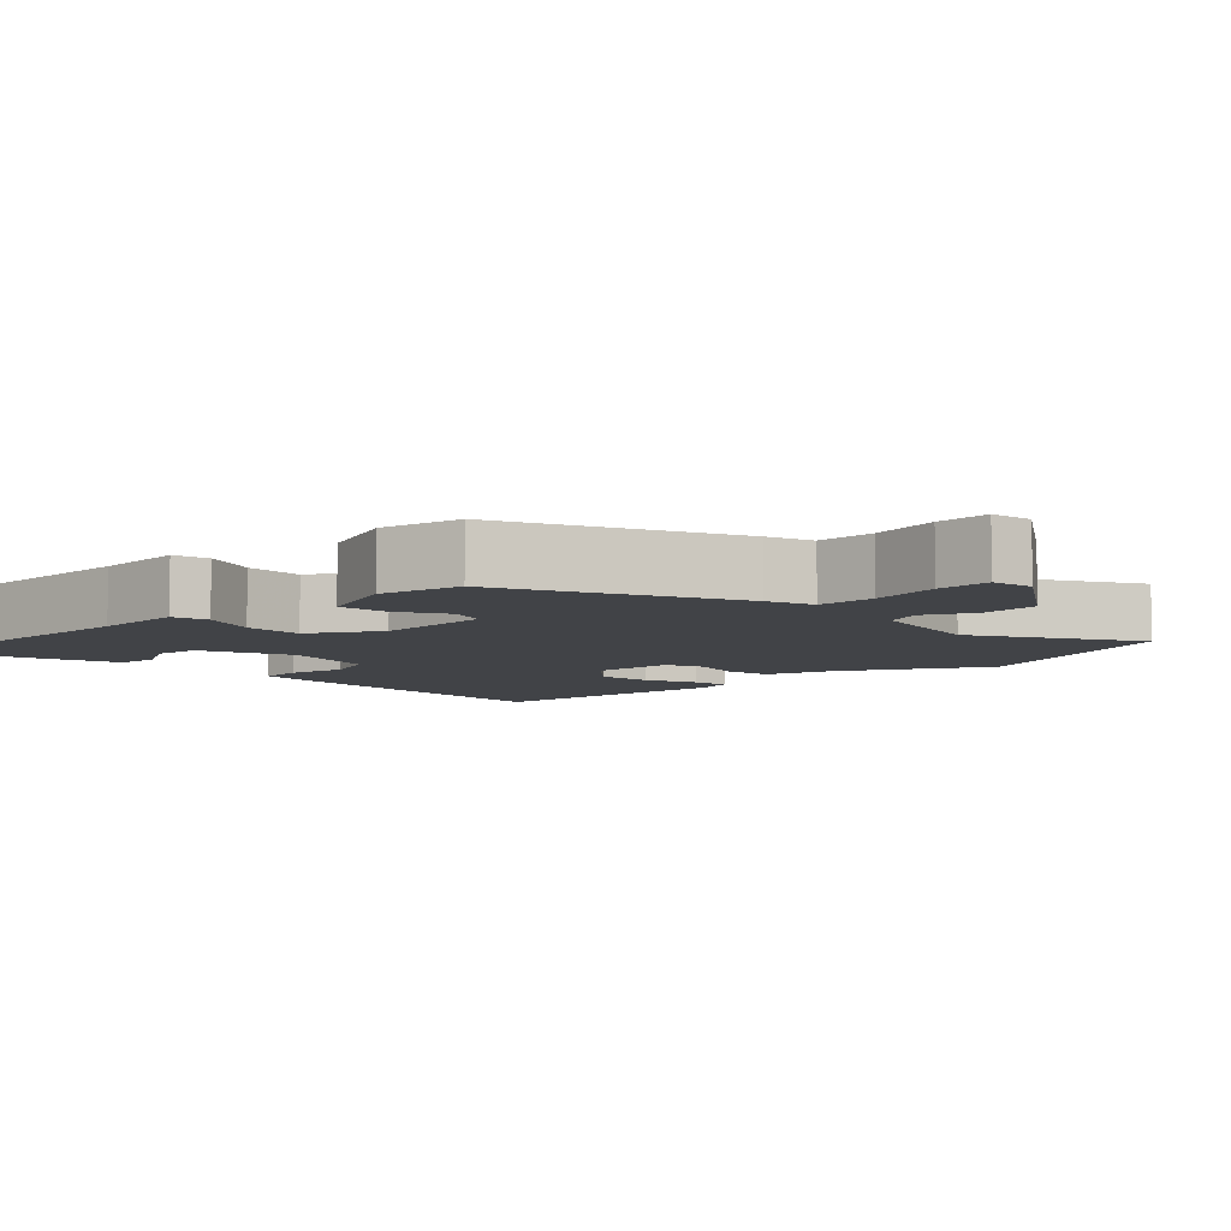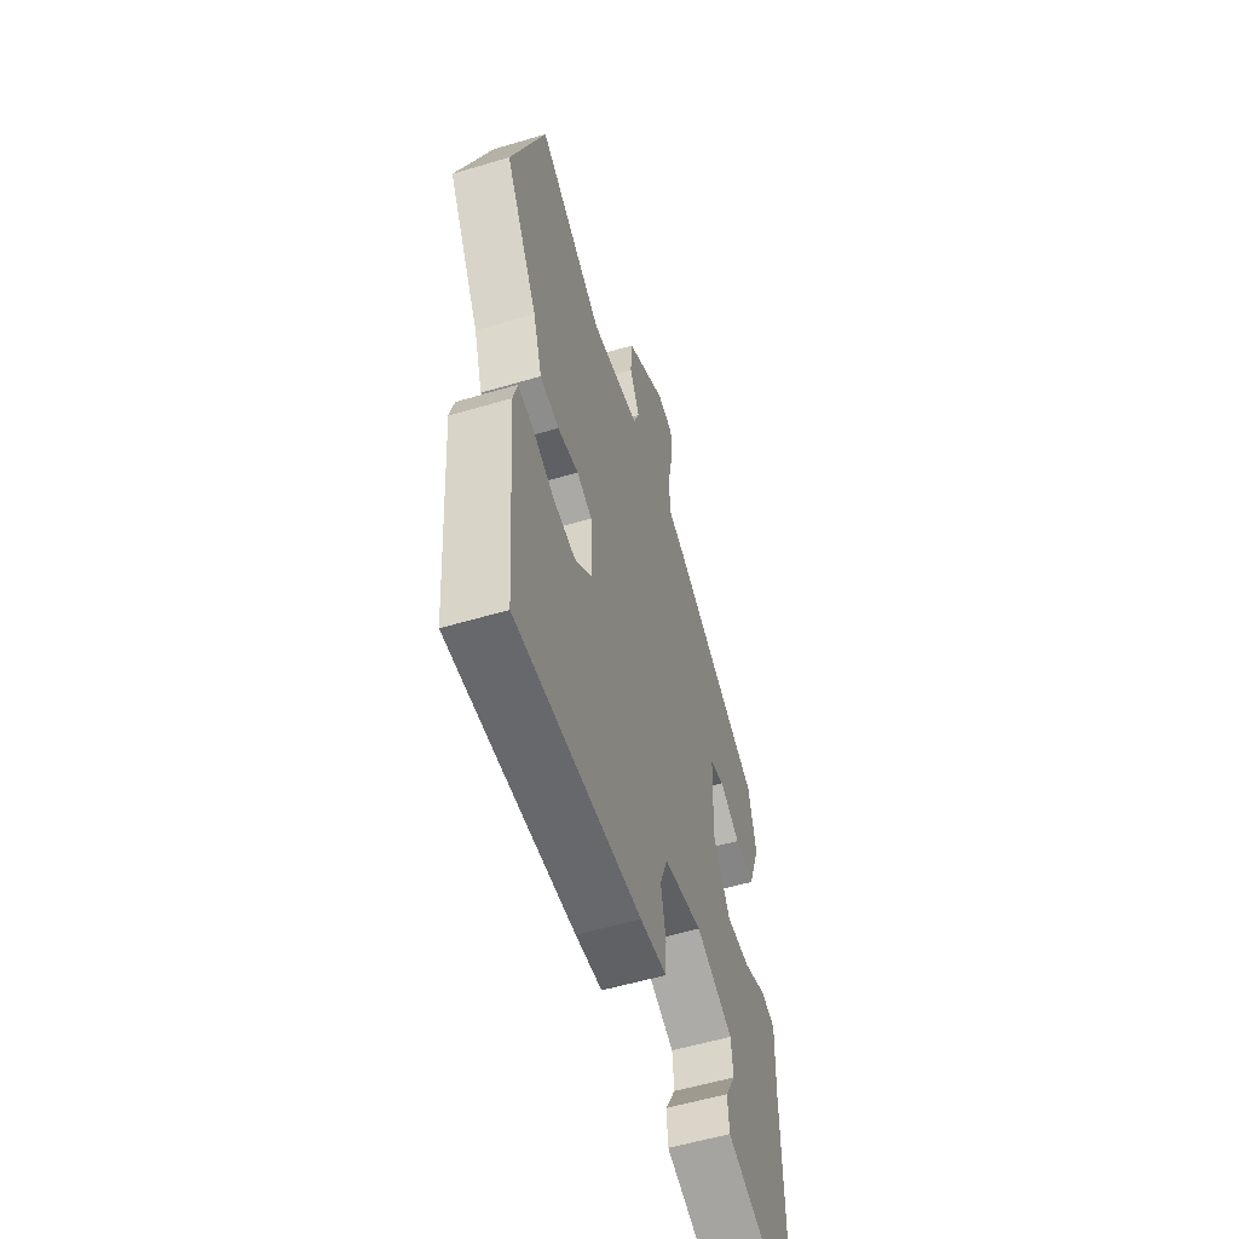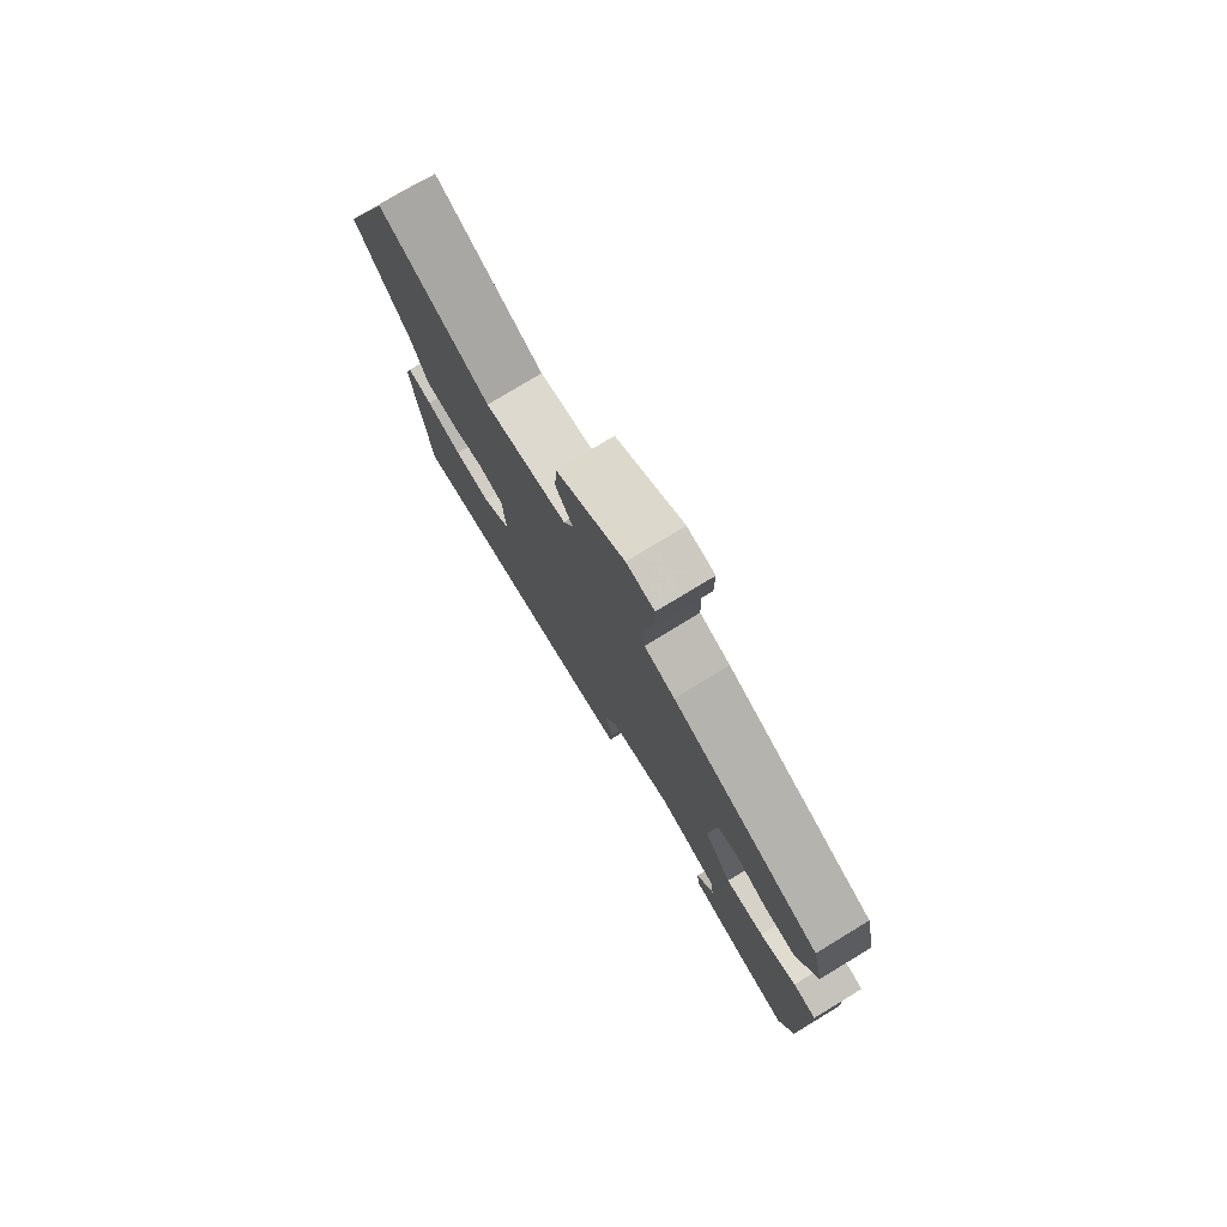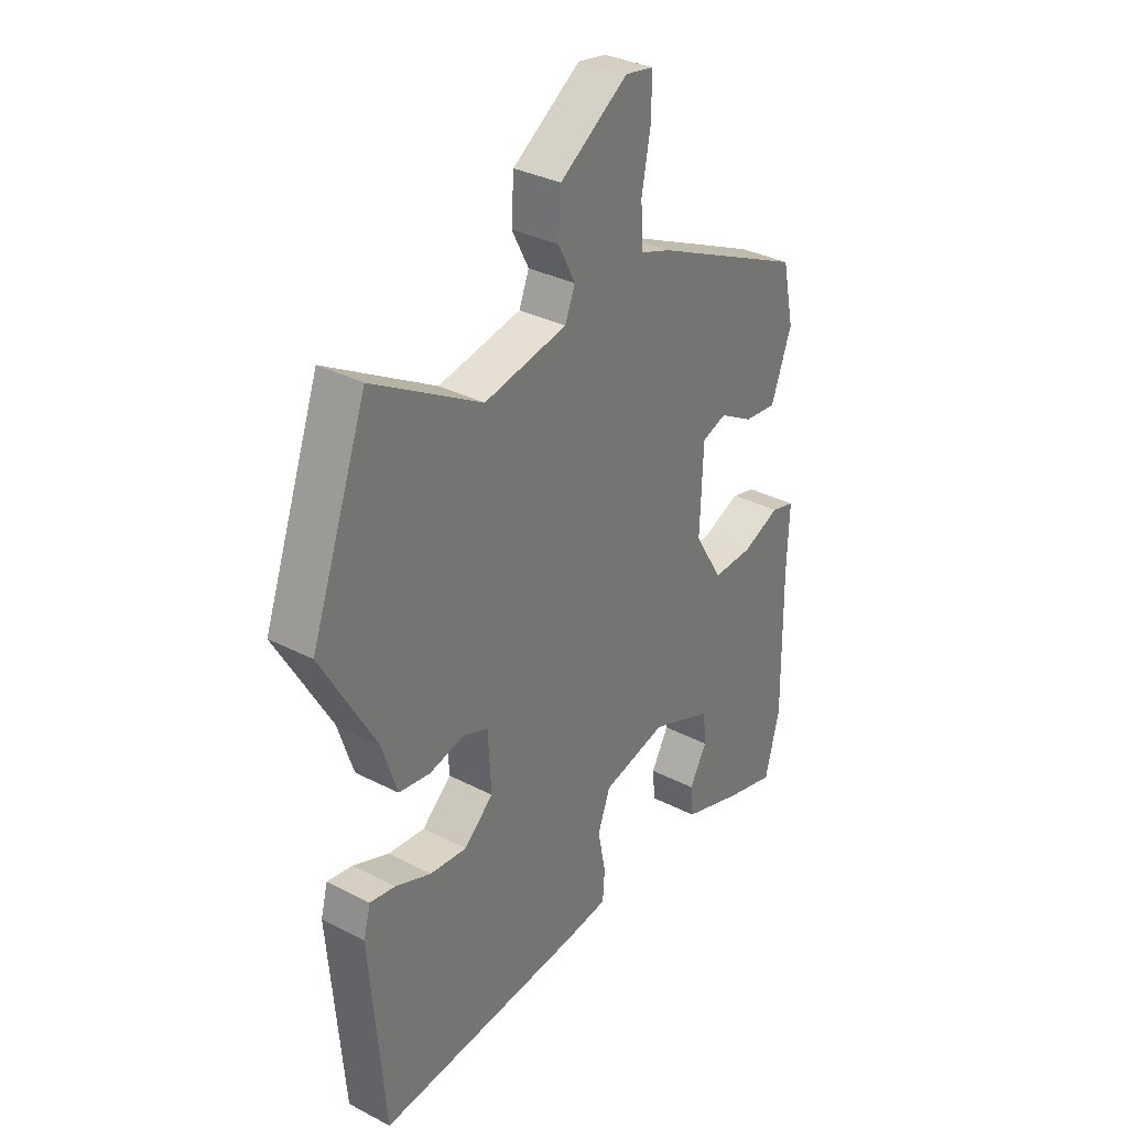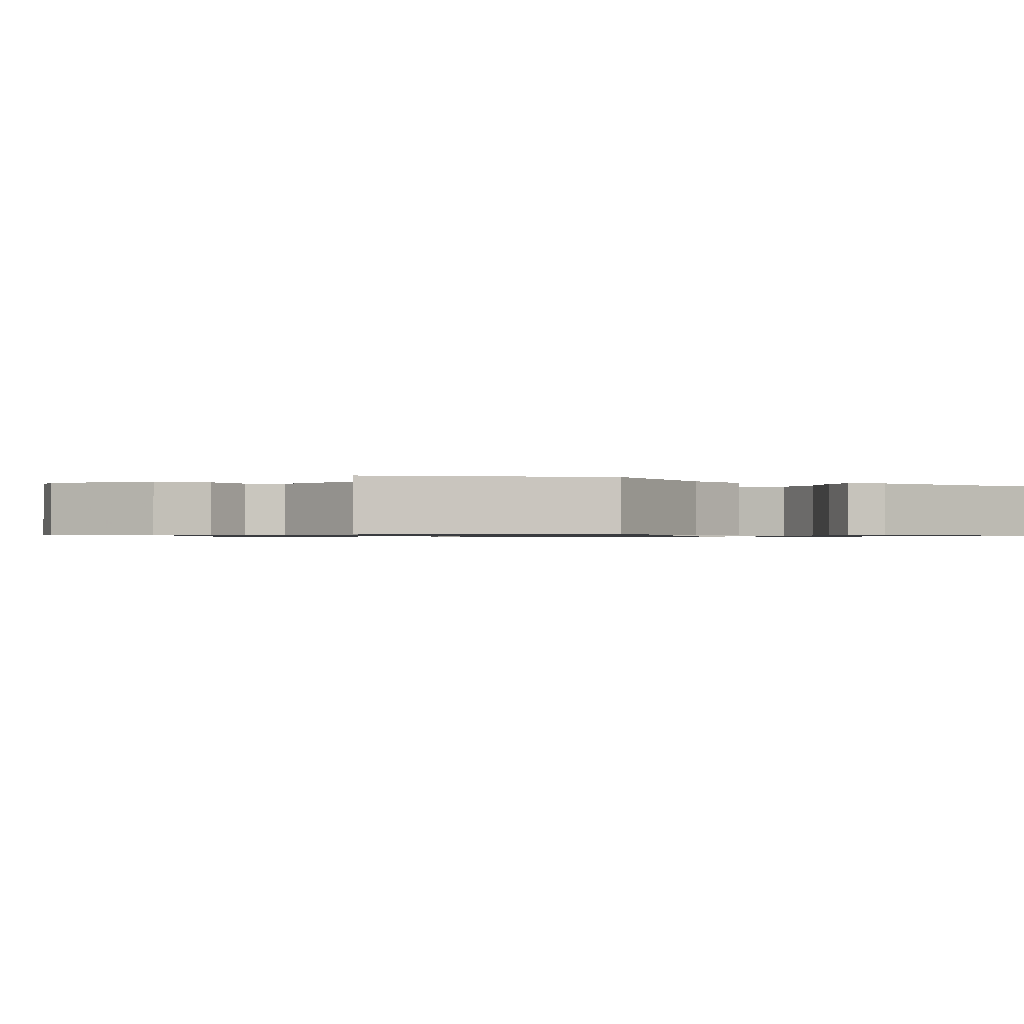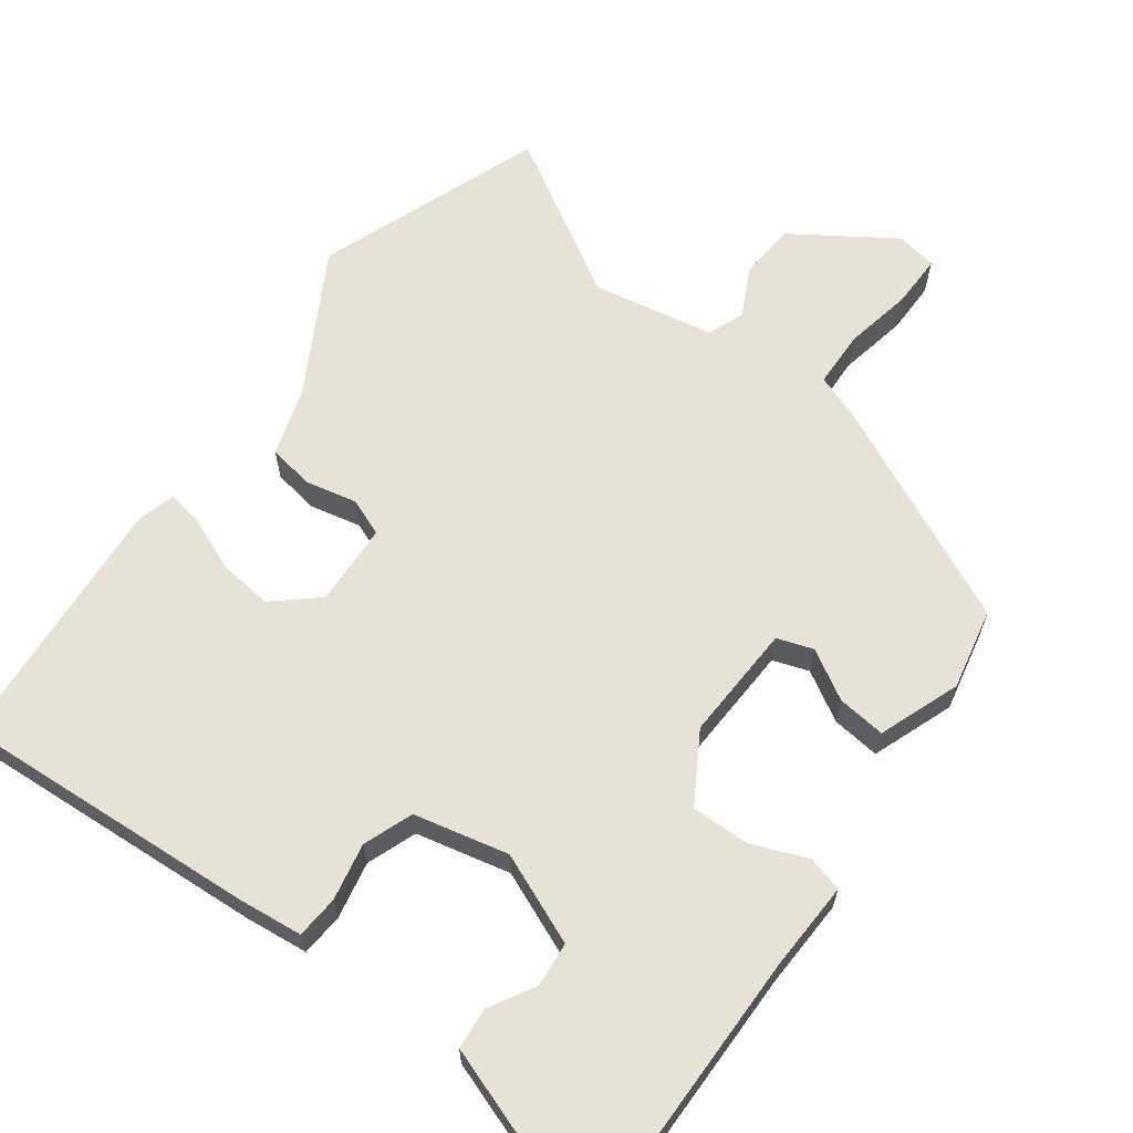
<metadata>
{"format":"obj","ext":"obj","renderer":"f3d","projection":"perspective","resolution":1024,"background":"white","views":[{"elev":-7.0,"azim":-45.8,"up":"+Y"},{"elev":-56.2,"azim":107.3,"up":"+Z"},{"elev":78.4,"azim":-121.2,"up":"+Z"},{"elev":33.4,"azim":125.4,"up":"+Z"},{"elev":-0.8,"azim":58.6,"up":"+Y"},{"elev":63.8,"azim":-143.3,"up":"+Y"}]}
</metadata>
<code>
v -0.491 0.07 -0.535
v -0.52 0.07 -0.42
v -0.516 0.07 -0.151
v -0.52 0.07 -0.028
v -0.472 0.07 -0.015
v -0.396 0.07 -0.046
v -0.316 0.07 -0.048
v -0.259 0.07 0.046
v -0.265 0.07 0.206
v -0.314 0.07 0.223
v -0.382 0.07 0.184
v -0.448 0.07 0.177
v -0.489 0.07 0.289
v -0.465 0.07 0.4
v -0.16 0.07 0.541
v -0.098 0.07 0.563
v -0.095 0.07 0.641
v -0.113 0.07 0.735
v -0.113 0.07 0.807
v -0.057 0.07 0.817
v 0.079 0.07 0.726
v 0.084 0.07 0.647
v 0.05 0.07 0.581
v 0.07 0.07 0.531
v 0.236 0.07 0.499
v 0.454 0.07 0.626
v 0.567 0.07 0.316
v 0.458 0.07 0.124
v 0.428 0.07 0.031
v 0.365 0.07 0.021
v 0.295 0.07 0.037
v 0.244 0.07 0.017
v 0.238 0.07 -0.096
v 0.297 0.07 -0.148
v 0.371 0.07 -0.14
v 0.443 0.07 -0.111
v 0.494 0.07 -0.102
v 0.508 0.07 -0.155
v 0.479 0.07 -0.508
v 0.062 0.07 -0.479
v -0.026 0.07 -0.469
v -0.03 0.07 -0.41
v -0.014 0.07 -0.332
v -0.039 0.07 -0.264
v -0.168 0.07 -0.234
v -0.292 0.07 -0.285
v -0.298 0.07 -0.346
v -0.263 0.07 -0.408
v -0.268 0.07 -0.465
v -0.39 0.07 -0.507
v -0.491 0 -0.535
v -0.52 0 -0.42
v -0.516 0 -0.151
v -0.52 0 -0.028
v -0.472 0 -0.015
v -0.396 0 -0.046
v -0.316 0 -0.048
v -0.259 0 0.046
v -0.265 0 0.206
v -0.314 0 0.223
v -0.382 0 0.184
v -0.448 0 0.177
v -0.489 0 0.289
v -0.465 0 0.4
v -0.16 0 0.541
v -0.098 0 0.563
v -0.095 0 0.641
v -0.113 0 0.735
v -0.113 0 0.807
v -0.057 0 0.817
v 0.079 0 0.726
v 0.084 0 0.647
v 0.05 0 0.581
v 0.07 0 0.531
v 0.236 0 0.499
v 0.454 0 0.626
v 0.567 0 0.316
v 0.458 0 0.124
v 0.428 0 0.031
v 0.365 0 0.021
v 0.295 0 0.037
v 0.244 0 0.017
v 0.238 0 -0.096
v 0.297 0 -0.148
v 0.371 0 -0.14
v 0.443 0 -0.111
v 0.494 0 -0.102
v 0.508 0 -0.155
v 0.479 0 -0.508
v 0.062 0 -0.479
v -0.026 0 -0.469
v -0.03 0 -0.41
v -0.014 0 -0.332
v -0.039 0 -0.264
v -0.168 0 -0.234
v -0.292 0 -0.285
v -0.298 0 -0.346
v -0.263 0 -0.408
v -0.268 0 -0.465
v -0.39 0 -0.507
f 1 2 3
f 50 1 3
f 49 50 3
f 48 49 3
f 47 48 3
f 4 5 6
f 3 4 6
f 47 3 6
f 46 47 6
f 45 46 6 7
f 44 45 7 8
f 41 42 43
f 40 41 43
f 39 40 43
f 38 39 43
f 37 38 43
f 36 37 43
f 35 36 43
f 34 35 43 44
f 44 8 9
f 34 44 9
f 33 34 9
f 28 29 30 31
f 28 31 32
f 27 28 32
f 26 27 32
f 25 26 32
f 32 33 9
f 25 32 9
f 24 25 9
f 21 22 23
f 20 21 23
f 19 20 23
f 18 19 23
f 17 18 23
f 16 17 23 24
f 15 16 24
f 14 15 24
f 13 14 24
f 12 13 24
f 11 12 24
f 10 11 24
f 9 10 24
f 53 52 51
f 53 51 100
f 53 100 99
f 53 99 98
f 53 98 97
f 56 55 54
f 56 54 53
f 56 53 97
f 56 97 96
f 57 56 96 95
f 58 57 95 94
f 93 92 91
f 93 91 90
f 93 90 89
f 93 89 88
f 93 88 87
f 93 87 86
f 93 86 85
f 94 93 85 84
f 59 58 94
f 59 94 84
f 59 84 83
f 81 80 79 78
f 82 81 78
f 82 78 77
f 82 77 76
f 82 76 75
f 59 83 82
f 59 82 75
f 59 75 74
f 73 72 71
f 73 71 70
f 73 70 69
f 73 69 68
f 73 68 67
f 74 73 67 66
f 74 66 65
f 74 65 64
f 74 64 63
f 74 63 62
f 74 62 61
f 74 61 60
f 74 60 59
f 1 51 52 2
f 2 52 53 3
f 3 53 54 4
f 4 54 55 5
f 5 55 56 6
f 6 56 57 7
f 7 57 58 8
f 8 58 59 9
f 9 59 60 10
f 10 60 61 11
f 11 61 62 12
f 12 62 63 13
f 13 63 64 14
f 14 64 65 15
f 15 65 66 16
f 16 66 67 17
f 17 67 68 18
f 18 68 69 19
f 19 69 70 20
f 20 70 71 21
f 21 71 72 22
f 22 72 73 23
f 23 73 74 24
f 24 74 75 25
f 25 75 76 26
f 26 76 77 27
f 27 77 78 28
f 28 78 79 29
f 29 79 80 30
f 30 80 81 31
f 31 81 82 32
f 32 82 83 33
f 33 83 84 34
f 34 84 85 35
f 35 85 86 36
f 36 86 87 37
f 37 87 88 38
f 38 88 89 39
f 39 89 90 40
f 40 90 91 41
f 41 91 92 42
f 42 92 93 43
f 43 93 94 44
f 44 94 95 45
f 45 95 96 46
f 46 96 97 47
f 47 97 98 48
f 48 98 99 49
f 49 99 100 50
f 50 100 51 1

</code>
